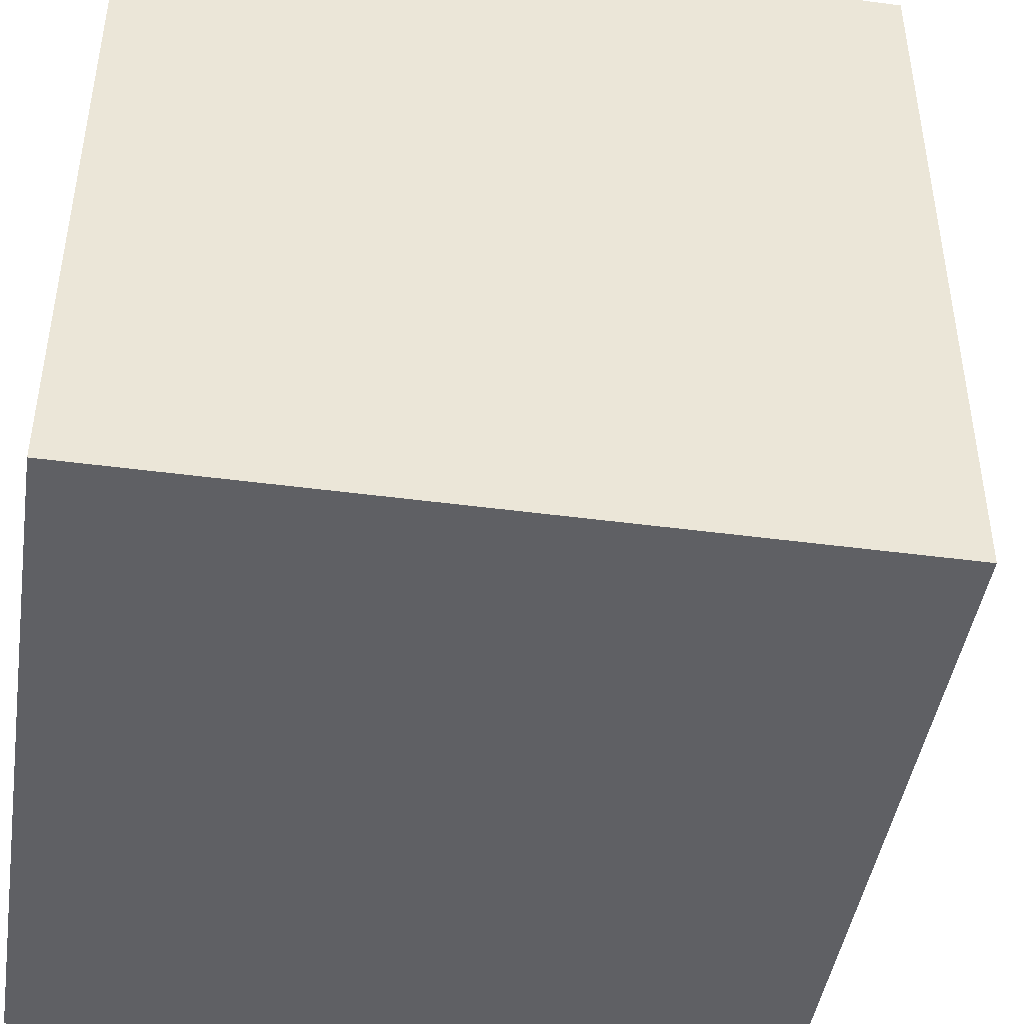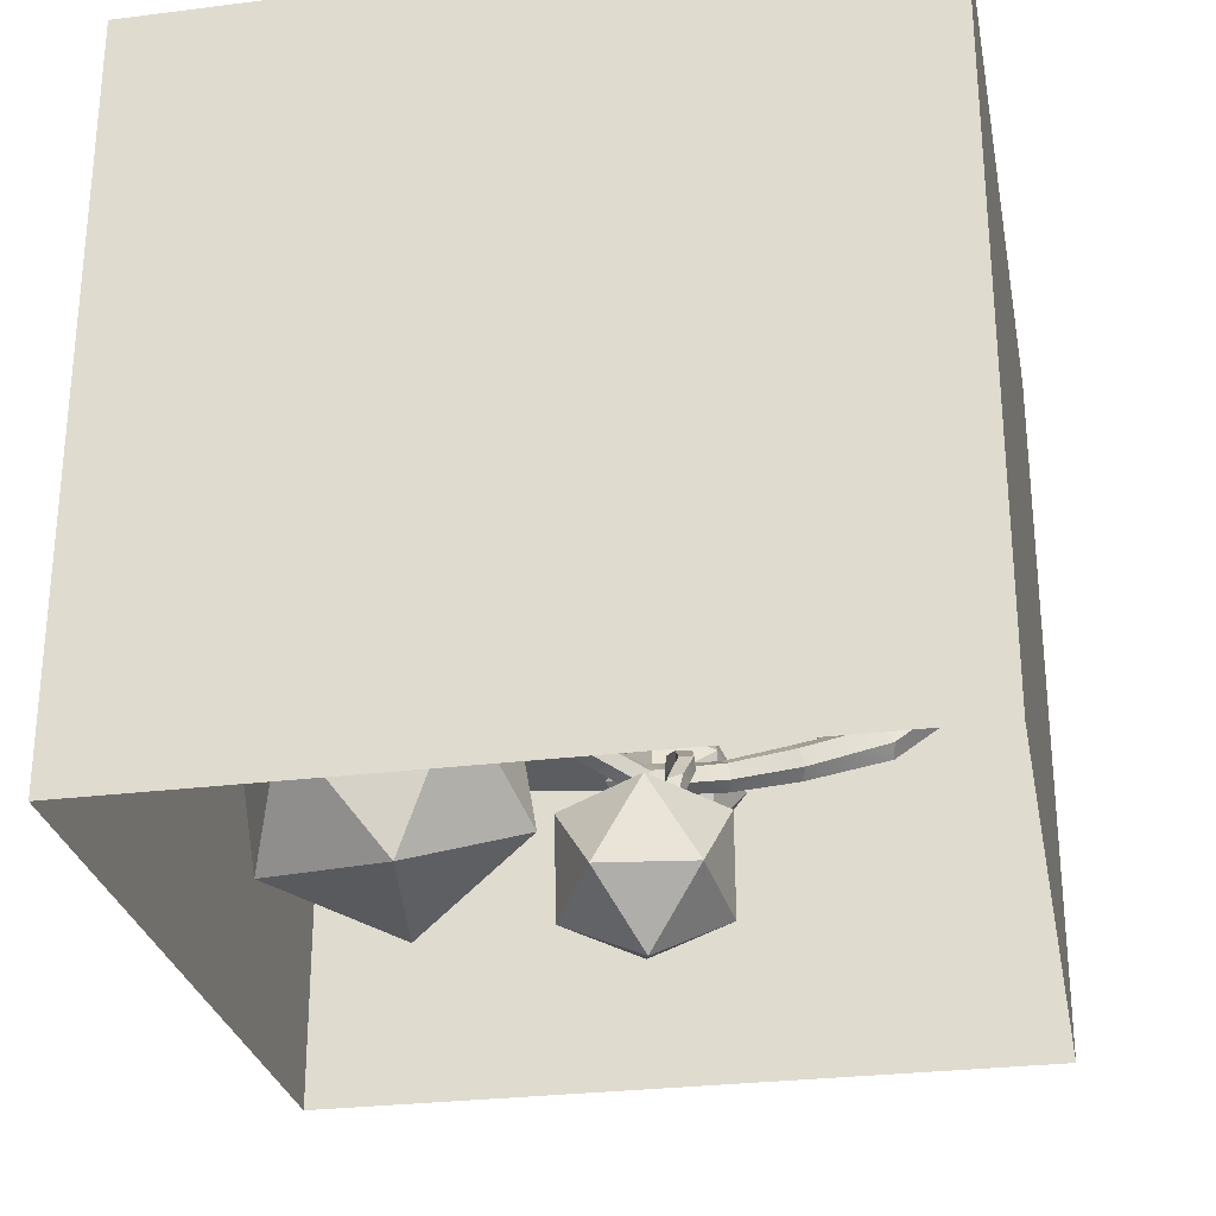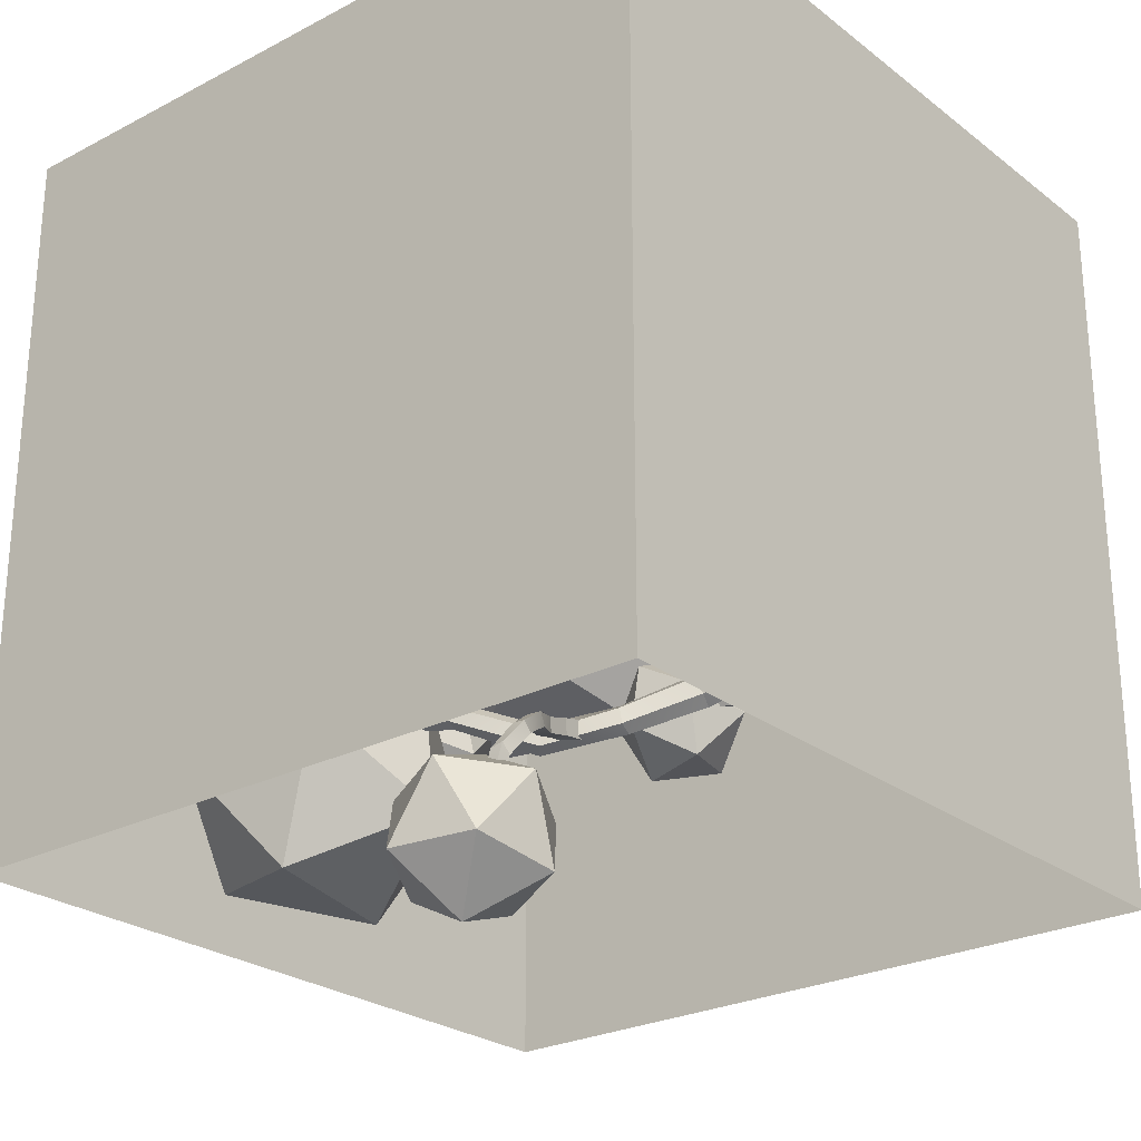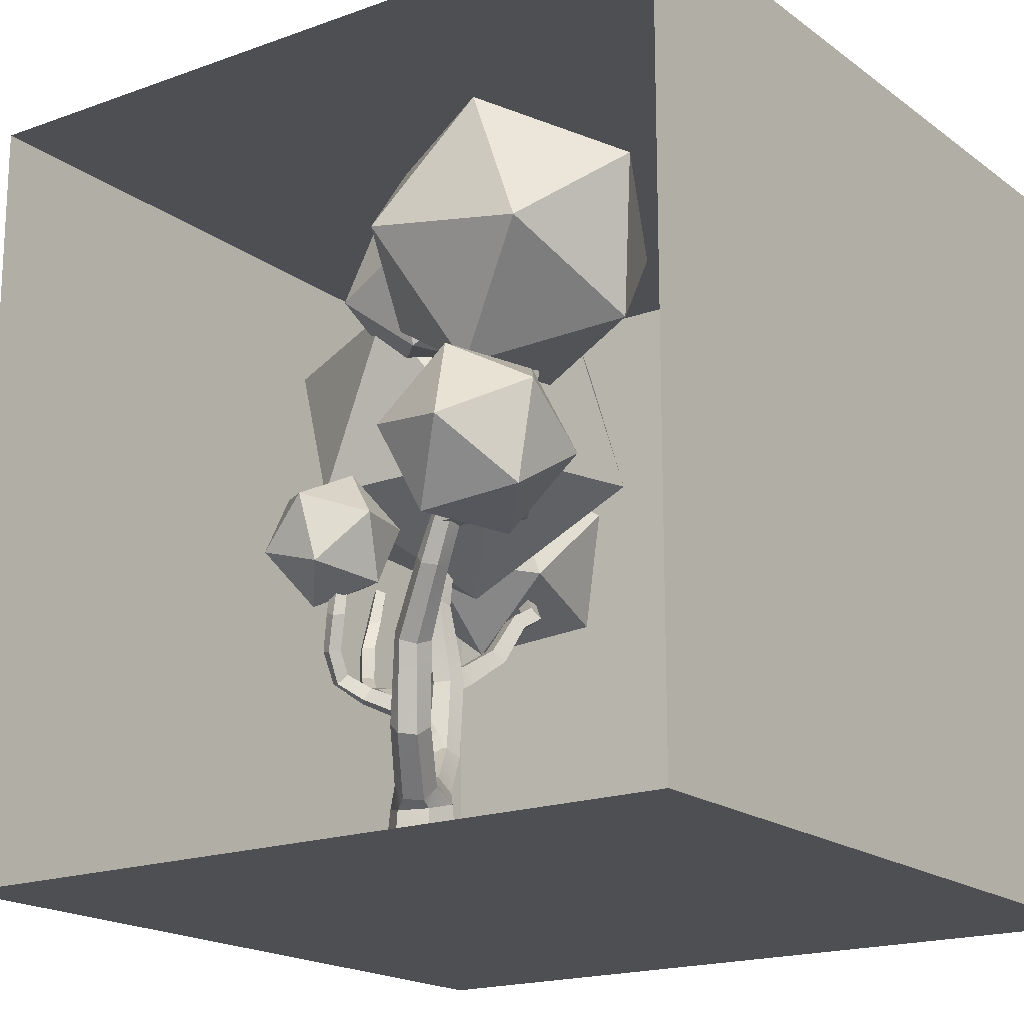
<metadata>
{"format":"obj","ext":"obj","renderer":"f3d","projection":"perspective","resolution":1024,"background":"white","views":[{"elev":-44.8,"azim":81.2,"up":"+Y"},{"elev":-28.0,"azim":-79.2,"up":"+Z"},{"elev":-25.6,"azim":-50.3,"up":"+Z"},{"elev":-18.1,"azim":-144.5,"up":"+Y"}]}
</metadata>
<code>
o Cube
v -1 1 -1
v -1 -1 -1
v 1 1 -1
v 1 -1 -1
v -1 1 1
v -1 -1 1
v 1 1 1
v 1 -1 1
f 3 5 1
f 8 3 4
f 6 7 8
f 8 2 6
f 2 5 6
f 6 5 7
f 3 7 5
f 8 7 3
f 8 4 2
f 2 1 5
o Tree_lp_11
v 0.02597 -0.7616 -0.4086
v 0.05906 -0.7243 -0.3986
v -0.006698 -0.6234 -0.5069
v -0.04442 -0.6466 -0.527
v 0.1056 -0.7189 -0.4214
v 0.03528 -0.624 -0.5289
v 0.1168 -0.7562 -0.457
v 0.0414 -0.6395 -0.574
v 0.08375 -0.7935 -0.467
v 0.005174 -0.6666 -0.592
v 0.03719 -0.7989 -0.4442
v -0.03428 -0.6723 -0.5664
v -0.05891 -0.4365 -0.5656
v -0.09179 -0.4566 -0.5899
v -0.01955 -0.4277 -0.5839
v -0.01092 -0.4336 -0.628
v -0.04118 -0.4595 -0.6502
v -0.07881 -0.472 -0.6305
v -0.1643 -0.2891 -0.6412
v -0.1919 -0.3095 -0.6596
v -0.136 -0.266 -0.6601
v -0.1288 -0.2809 -0.6979
v -0.153 -0.3066 -0.7145
v -0.1905 -0.3157 -0.7003
v -0.2671 -0.1311 -0.6815
v -0.2862 -0.1497 -0.7069
v -0.2391 -0.1097 -0.6939
v -0.2335 -0.108 -0.73
v -0.2578 -0.1198 -0.7549
v -0.285 -0.1421 -0.7426
v -0.4028 0.007991 -0.632
v -0.4267 0.002482 -0.6527
v -0.3764 0.02856 -0.639
v -0.3736 0.0318 -0.6729
v -0.3979 0.02709 -0.6933
v -0.429 0.01729 -0.6834
v -0.4125 0.1968 -0.602
v -0.4335 0.1922 -0.6195
v -0.3875 0.2048 -0.6104
v -0.3818 0.2047 -0.6378
v -0.4016 0.1958 -0.6551
v -0.4276 0.1914 -0.6469
v 0.1212 -0.7804 -0.2546
v 0.1872 -0.6418 -0.1242
v 0.1508 -0.6243 -0.1508
v 0.08692 -0.7459 -0.2696
v 0.1697 -0.784 -0.2732
v 0.2288 -0.6467 -0.1476
v 0.1816 -0.7483 -0.3101
v 0.2377 -0.626 -0.1888
v 0.1474 -0.7138 -0.325
v 0.2027 -0.6027 -0.2126
v 0.09886 -0.7102 -0.3064
v 0.1586 -0.6081 -0.1942
v 0.2032 -0.4245 -0.08893
v 0.1652 -0.4144 -0.1145
v 0.2439 -0.4275 -0.1062
v 0.2535 -0.4194 -0.1514
v 0.2146 -0.4251 -0.177
v 0.1738 -0.4234 -0.1598
v 0.2116 -0.2286 -0.1313
v 0.1807 -0.2229 -0.1542
v 0.2508 -0.2173 -0.1411
v 0.255 -0.2243 -0.1821
v 0.2238 -0.2294 -0.2049
v 0.185 -0.2166 -0.1952
v 0.1807 -0.03426 -0.1278
v 0.2059 -0.04113 -0.1006
v 0.2417 -0.0435 -0.1131
v 0.2493 -0.03502 -0.148
v 0.2255 -0.01688 -0.1709
v 0.1891 -0.01914 -0.1602
v 0.1773 -0.4456 -0.1277
v 0.1702 -0.4145 -0.0715
v 0.1799 -0.3714 -0.0942
v 0.1876 -0.3972 -0.1508
v 0.2302 -0.4511 -0.1157
v 0.2184 -0.4195 -0.0608
v 0.2405 -0.4027 -0.1387
v 0.2282 -0.3765 -0.0835
v 0.1342 -0.2287 0.1093
v 0.1273 -0.1903 0.1751
v 0.1399 -0.1653 0.1486
v 0.1481 -0.1993 0.08566
v 0.172 -0.2396 0.118
v 0.1627 -0.2055 0.1749
v 0.186 -0.2101 0.09437
v 0.1765 -0.1744 0.1567
v 0.1857 -0.1207 0.2312
v 0.1943 -0.1069 0.1987
v 0.2117 -0.1456 0.2265
v 0.2234 -0.1286 0.1966
v 0.2111 -0.6196 -0.1483
v 0.2298 -0.5691 -0.1899
v 0.1794 -0.5636 -0.2071
v 0.1559 -0.6122 -0.168
v 0.222 -0.657 -0.1928
v 0.24 -0.6015 -0.2312
v 0.1667 -0.6496 -0.2125
v 0.1897 -0.596 -0.2483
v 0.2078 -0.4984 -0.3142
v 0.243 -0.4965 -0.2982
v 0.2875 -0.474 -0.3589
v 0.2555 -0.4771 -0.3774
v 0.2508 -0.5329 -0.3091
v 0.2922 -0.5101 -0.3657
v 0.2156 -0.5348 -0.3251
v 0.2685 -0.5075 -0.3942
v 0.3242 -0.4427 -0.3986
v 0.2976 -0.4454 -0.4208
v 0.344 -0.4622 -0.4195
v 0.3155 -0.4698 -0.4379
v 0.3255 -0.3792 -0.4368
v 0.2974 -0.3901 -0.4501
v 0.3414 -0.3879 -0.4642
v 0.3129 -0.3958 -0.4787
v 0.306 -0.3046 -0.4528
v 0.275 -0.301 -0.4646
v 0.3183 -0.2951 -0.4824
v 0.29 -0.3091 -0.4933
v 0.2998 -0.224 -0.4492
v 0.2726 -0.2119 -0.4585
v 0.3126 -0.2137 -0.4758
v 0.2846 -0.2243 -0.4845
v 0.2515 -0.4756 -0.2153
v 0.2719 -0.5062 -0.2026
v 0.3418 -0.4634 -0.1961
v 0.3262 -0.4325 -0.2083
v 0.2851 -0.5132 -0.2385
v 0.3491 -0.4722 -0.231
v 0.2646 -0.4827 -0.2512
v 0.3408 -0.438 -0.2415
v 0.4031 -0.4465 -0.1768
v 0.3932 -0.415 -0.1873
v 0.4248 -0.4489 -0.2037
v 0.4109 -0.42 -0.2166
v 0.4504 -0.392 -0.1306
v 0.428 -0.3782 -0.1503
v 0.4725 -0.3907 -0.1548
v 0.45 -0.3771 -0.1746
v 0.4527 -0.3053 -0.1286
v 0.4297 -0.2948 -0.1487
v 0.4757 -0.2977 -0.15
v 0.4521 -0.2954 -0.1719
v 0.4405 -0.2133 -0.1118
v 0.4622 -0.2353 -0.1005
v 0.4849 -0.2157 -0.1141
v 0.4611 -0.2222 -0.1359
v -0.2161 -0.1735 -0.7225
v -0.2114 -0.2208 -0.7262
v -0.2831 -0.2242 -0.7373
v -0.2888 -0.1827 -0.7343
v -0.2202 -0.2253 -0.6796
v -0.2923 -0.2282 -0.6964
v -0.2249 -0.1781 -0.6759
v -0.298 -0.1867 -0.6934
v -0.3513 -0.2331 -0.7544
v -0.3586 -0.1948 -0.7519
v -0.3554 -0.2353 -0.7155
v -0.372 -0.1999 -0.7154
v -0.4057 -0.2603 -0.7623
v -0.4264 -0.2297 -0.7692
v -0.4289 -0.2675 -0.7337
v -0.431 -0.2301 -0.7319
v -0.4808 -0.2821 -0.8073
v -0.4843 -0.2478 -0.8095
v -0.5061 -0.2835 -0.7839
v -0.5052 -0.2491 -0.782
v -0.539 -0.2711 -0.8758
v -0.5296 -0.2424 -0.8573
v -0.5626 -0.2685 -0.8496
v -0.564 -0.2342 -0.8582
v -0.5447 -0.2484 -0.9649
v -0.5405 -0.2233 -0.9456
v -0.5732 -0.2463 -0.9507
v -0.5706 -0.2145 -0.9514
v 0.0205 -0.9939 -0.3225
v 0.09465 -0.9912 -0.2564
v 0.09804 -0.8029 -0.2741
v 0.03573 -0.7899 -0.3331
v 0.184 -0.9908 -0.2974
v 0.1657 -0.8036 -0.31
v 0.2047 -0.9928 -0.3927
v 0.1822 -0.7932 -0.3886
v 0.1259 -0.9954 -0.4507
v 0.1176 -0.8136 -0.4435
v 0.02974 -0.9962 -0.4228
v 0.04717 -0.8114 -0.413
v 0.07639 -0.718 -0.3537
v 0.1409 -0.7194 -0.3782
v 0.2461 -0.5304 -0.2089
v 0.1912 -0.5277 -0.231
v 0.2503 -0.5593 -0.257
v 0.2019 -0.5613 -0.2793
v 0.2348 -0.502 -0.262
v 0.3116 -0.1264 -0.4608
v 0.2889 -0.1163 -0.4711
v 0.3199 -0.1325 -0.4843
v 0.2974 -0.1214 -0.4948
v 0.4669 -0.1416 -0.07249
v 0.4469 -0.1272 -0.08462
v 0.4825 -0.1285 -0.08996
v 0.4624 -0.1203 -0.104
v 0.3056 -0.1153 -0.4788
v 0.4647 -0.1277 -0.08724
v 0.1825 -0.3414 0.04418
v 0.1931 -0.3056 0.01922
v 0.1399 -0.3379 0.0306
v 0.1546 -0.312 -0.00296
v -0.271 0.3856 -1.069
v -0.1664 0.6424 -0.8082
v -0.1071 0.2717 -0.7449
v -0.4036 0.07935 -0.8861
v -0.3812 0.1468 -0.5122
v -0.2346 0.4948 -0.464
v -0.4997 0.679 -0.9885
v -0.6463 0.3311 -1.037
v -0.7737 0.5541 -0.7557
v -0.7144 0.1835 -0.6925
v -0.6099 0.4402 -0.4316
v -0.4772 0.7465 -0.6145
v 0.4913 0.4649 0.1743
v 0.5615 0.4338 -0.301
v 0.2162 0.7205 -0.1269
v 0.5764 0.03685 -0.029
v 0.3539 0.02798 -0.4558
v 0.1313 0.4505 -0.5164
v 0.01762 0.5008 0.2526
v -0.19 0.09498 0.09777
v 0.2403 0.07826 0.3132
v 0.1554 -0.1918 -0.07628
v -0.1197 0.06391 -0.3775
v -0.2049 0.4919 -0.1742
v 0.548 0.1505 0.4339
v 0.3019 0.3179 0.3564
v 0.2761 0.09467 0.5663
v 0.4554 -0.1393 0.4787
v 0.1522 -0.151 0.429
v 0.05726 0.1316 0.3534
v 0.4971 0.222 0.1391
v 0.592 -0.06063 0.2147
v 0.3732 -0.02371 0.001767
v 0.3474 -0.247 0.2117
v 0.1013 -0.07958 0.1342
v 0.1939 0.2103 0.08938
v 0.188 -0.07093 -0.3586
v 0.254 0.05533 -0.4726
v 0.1456 -0.07704 -0.536
v 0.1862 -0.2308 -0.4465
v 0.2511 -0.2033 -0.6148
v 0.293 -0.02651 -0.6309
v 0.3616 -0.01662 -0.344
v 0.3196 -0.1935 -0.3279
v 0.467 -0.1429 -0.4228
v 0.3586 -0.2753 -0.4862
v 0.4246 -0.149 -0.6002
v 0.4264 0.01083 -0.5123
v -0.6098 -0.1991 -1.271
v -0.7167 -0.3324 -1.116
v -0.7584 -0.106 -1.121
v -0.4931 -0.3646 -1.161
v -0.5696 -0.3739 -0.9443
v -0.7335 -0.2141 -0.9197
v -0.5606 0.001727 -1.169
v -0.4135 -0.03973 -0.9971
v -0.3967 -0.1581 -1.194
v -0.3718 -0.2661 -0.9922
v -0.5204 -0.1731 -0.8428
v -0.6371 -0.007583 -0.9523
v -0.1881 0.4584 -0.4885
v -0.03235 0.541 -0.6556
v 0.000664 0.3216 -0.5566
v -0.06126 0.3349 -0.3221
v 0.1729 0.3412 -0.3865
v 0.1908 0.4685 -0.5926
v -0.1147 0.6899 -0.4823
v -0.1326 0.5626 -0.2762
v 0.05756 0.7095 -0.3121
v 0.09058 0.4901 -0.2131
v 0.2463 0.5726 -0.3803
v 0.1195 0.6961 -0.5466
f 9 11 12
f 14 10 13
f 15 14 13
f 17 16 15
f 17 20 18
f 9 20 19
f 11 22 12
f 23 11 14
f 24 14 16
f 16 25 24
f 18 26 25
f 12 26 20
f 27 22 21
f 23 27 21
f 24 29 23
f 25 30 24
f 26 31 25
f 26 28 32
f 33 28 27
f 29 33 27
f 36 29 30
f 37 30 31
f 31 38 37
f 32 34 38
f 34 39 40
f 41 33 35
f 42 35 36
f 37 42 36
f 38 43 37
f 34 44 38
f 39 46 40
f 41 45 39
f 41 48 47
f 42 49 48
f 50 43 44
f 46 44 40
f 51 53 54
f 51 56 52
f 55 58 56
f 57 60 58
f 62 59 61
f 54 62 61
f 63 53 52
f 65 52 56
f 65 58 66
f 66 60 67
f 68 60 62
f 53 68 62
f 69 64 63
f 65 69 63
f 66 71 65
f 66 73 72
f 68 73 67
f 68 70 74
f 70 76 75
f 71 76 69
f 78 71 72
f 78 73 79
f 74 79 73
f 74 75 80
f 81 83 84
f 81 86 82
f 85 88 86
f 84 88 87
f 89 91 92
f 89 94 90
f 96 93 95
f 92 96 95
f 97 91 90
f 94 97 90
f 96 99 94
f 98 96 91
f 101 103 104
f 105 102 101
f 105 108 106
f 107 103 108
f 110 112 109
f 110 114 111
f 115 114 113
f 115 112 116
f 111 118 112
f 114 117 111
f 114 120 119
f 116 118 120
f 121 118 117
f 121 119 123
f 123 120 124
f 124 118 122
f 122 125 126
f 123 125 121
f 123 128 127
f 128 122 126
f 126 129 130
f 127 129 125
f 132 127 128
f 126 132 128
f 134 136 133
f 137 135 134
f 139 138 137
f 139 136 140
f 135 142 136
f 138 141 135
f 138 144 143
f 140 142 144
f 141 146 142
f 147 141 143
f 143 148 147
f 142 148 144
f 149 146 145
f 149 147 151
f 151 148 152
f 150 148 146
f 150 154 153
f 151 154 149
f 151 156 155
f 150 156 152
f 157 159 160
f 161 159 158
f 163 162 161
f 163 160 164
f 159 166 160
f 159 167 165
f 164 167 162
f 164 166 168
f 165 170 166
f 167 169 165
f 167 172 171
f 170 168 166
f 173 170 169
f 171 173 169
f 171 176 175
f 176 170 174
f 173 178 174
f 173 179 177
f 176 179 175
f 176 178 180
f 177 182 178
f 183 177 179
f 180 183 179
f 180 182 184
f 185 187 188
f 186 190 187
f 191 190 189
f 191 194 192
f 195 194 193
f 185 196 195
f 188 10 9
f 13 197 198
f 15 198 192
f 194 15 192
f 196 17 194
f 9 196 188
f 187 54 188
f 190 51 187
f 57 190 192
f 198 57 192
f 197 59 198
f 54 197 188
f 200 102 199
f 201 102 106
f 201 108 202
f 108 200 202
f 109 203 110
f 113 203 201
f 202 113 201
f 109 202 200
f 130 204 205
f 131 204 129
f 207 131 132
f 130 207 132
f 199 133 200
f 137 199 201
f 203 137 201
f 133 203 200
f 208 153 154
f 208 155 210
f 211 155 156
f 211 153 209
f 204 212 205
f 206 207 205
f 206 205 212
f 208 213 209
f 210 211 209
f 210 209 213
f 93 215 95
f 216 93 89
f 92 215 217
f 89 217 216
f 88 214 86
f 214 82 86
f 217 88 83
f 82 217 83
f 218 219 220
f 221 218 220
f 222 221 220
f 223 222 220
f 219 223 220
f 224 225 226
f 225 227 226
f 227 228 226
f 228 229 226
f 229 224 226
f 218 224 219
f 221 225 218
f 222 227 221
f 223 228 222
f 219 229 223
f 224 218 225
f 225 221 227
f 227 222 228
f 228 223 229
f 229 219 224
f 230 231 232
f 233 231 230
f 234 231 233
f 235 231 234
f 232 231 235
f 236 237 238
f 238 237 239
f 239 237 240
f 240 237 241
f 241 237 236
f 230 232 236
f 233 230 238
f 234 233 239
f 235 234 240
f 232 235 241
f 236 238 230
f 238 239 233
f 239 240 234
f 240 241 235
f 241 236 232
f 242 243 244
f 245 242 244
f 246 245 244
f 247 246 244
f 243 247 244
f 248 249 250
f 249 251 250
f 251 252 250
f 252 253 250
f 253 248 250
f 242 248 243
f 245 249 242
f 246 251 245
f 247 252 246
f 243 253 247
f 248 242 249
f 249 245 251
f 251 246 252
f 252 247 253
f 253 243 248
f 254 255 256
f 257 254 256
f 258 257 256
f 259 258 256
f 255 259 256
f 260 261 262
f 261 263 262
f 263 264 262
f 264 265 262
f 265 260 262
f 254 260 255
f 257 261 254
f 258 263 257
f 259 264 258
f 255 265 259
f 260 254 261
f 261 257 263
f 263 258 264
f 264 259 265
f 265 255 260
f 266 267 268
f 269 267 266
f 270 267 269
f 271 267 270
f 268 267 271
f 272 273 274
f 274 273 275
f 275 273 276
f 276 273 277
f 277 273 272
f 266 268 272
f 269 266 274
f 270 269 275
f 271 270 276
f 268 271 277
f 272 274 266
f 274 275 269
f 275 276 270
f 276 277 271
f 277 272 268
f 278 279 280
f 281 278 280
f 282 281 280
f 283 282 280
f 279 283 280
f 284 285 286
f 285 287 286
f 287 288 286
f 288 289 286
f 289 284 286
f 278 284 279
f 281 285 278
f 282 287 281
f 283 288 282
f 279 289 283
f 284 278 285
f 285 281 287
f 287 282 288
f 288 283 289
f 289 279 284
f 9 10 11
f 14 11 10
f 15 16 14
f 17 18 16
f 17 19 20
f 9 12 20
f 11 21 22
f 23 21 11
f 24 23 14
f 16 18 25
f 18 20 26
f 12 22 26
f 27 28 22
f 23 29 27
f 24 30 29
f 25 31 30
f 26 32 31
f 26 22 28
f 33 34 28
f 29 35 33
f 36 35 29
f 37 36 30
f 31 32 38
f 32 28 34
f 34 33 39
f 41 39 33
f 42 41 35
f 37 43 42
f 38 44 43
f 34 40 44
f 39 45 46
f 41 47 45
f 41 42 48
f 42 43 49
f 50 49 43
f 46 50 44
f 51 52 53
f 51 55 56
f 55 57 58
f 57 59 60
f 62 60 59
f 54 53 62
f 63 64 53
f 65 63 52
f 65 56 58
f 66 58 60
f 68 67 60
f 53 64 68
f 69 70 64
f 65 71 69
f 66 72 71
f 66 67 73
f 68 74 73
f 68 64 70
f 70 69 76
f 71 77 76
f 78 77 71
f 78 72 73
f 74 80 79
f 74 70 75
f 81 82 83
f 81 85 86
f 85 87 88
f 84 83 88
f 89 90 91
f 89 93 94
f 96 94 93
f 92 91 96
f 97 98 91
f 94 99 97
f 96 100 99
f 98 100 96
f 101 102 103
f 105 106 102
f 105 107 108
f 107 104 103
f 110 111 112
f 110 113 114
f 115 116 114
f 115 109 112
f 111 117 118
f 114 119 117
f 114 116 120
f 116 112 118
f 121 122 118
f 121 117 119
f 123 119 120
f 124 120 118
f 122 121 125
f 123 127 125
f 123 124 128
f 128 124 122
f 126 125 129
f 127 131 129
f 132 131 127
f 126 130 132
f 134 135 136
f 137 138 135
f 139 140 138
f 139 133 136
f 135 141 142
f 138 143 141
f 138 140 144
f 140 136 142
f 141 145 146
f 147 145 141
f 143 144 148
f 142 146 148
f 149 150 146
f 149 145 147
f 151 147 148
f 150 152 148
f 150 149 154
f 151 155 154
f 151 152 156
f 150 153 156
f 157 158 159
f 161 162 159
f 163 164 162
f 163 157 160
f 159 165 166
f 159 162 167
f 164 168 167
f 164 160 166
f 165 169 170
f 167 171 169
f 167 168 172
f 170 172 168
f 173 174 170
f 171 175 173
f 171 172 176
f 176 172 170
f 173 177 178
f 173 175 179
f 176 180 179
f 176 174 178
f 177 181 182
f 183 181 177
f 180 184 183
f 180 178 182
f 185 186 187
f 186 189 190
f 191 192 190
f 191 193 194
f 195 196 194
f 185 188 196
f 188 197 10
f 13 10 197
f 15 13 198
f 194 17 15
f 196 19 17
f 9 19 196
f 187 51 54
f 190 55 51
f 57 55 190
f 198 59 57
f 197 61 59
f 54 61 197
f 200 103 102
f 201 199 102
f 201 106 108
f 108 103 200
f 109 200 203
f 113 110 203
f 202 115 113
f 109 115 202
f 130 129 204
f 131 206 204
f 207 206 131
f 130 205 207
f 199 134 133
f 137 134 199
f 203 139 137
f 133 139 203
f 208 209 153
f 208 154 155
f 211 210 155
f 211 156 153
f 204 206 212
f 208 210 213
f 93 214 215
f 216 214 93
f 92 95 215
f 89 92 217
f 88 215 214
f 214 216 82
f 217 215 88
f 82 216 217

</code>
